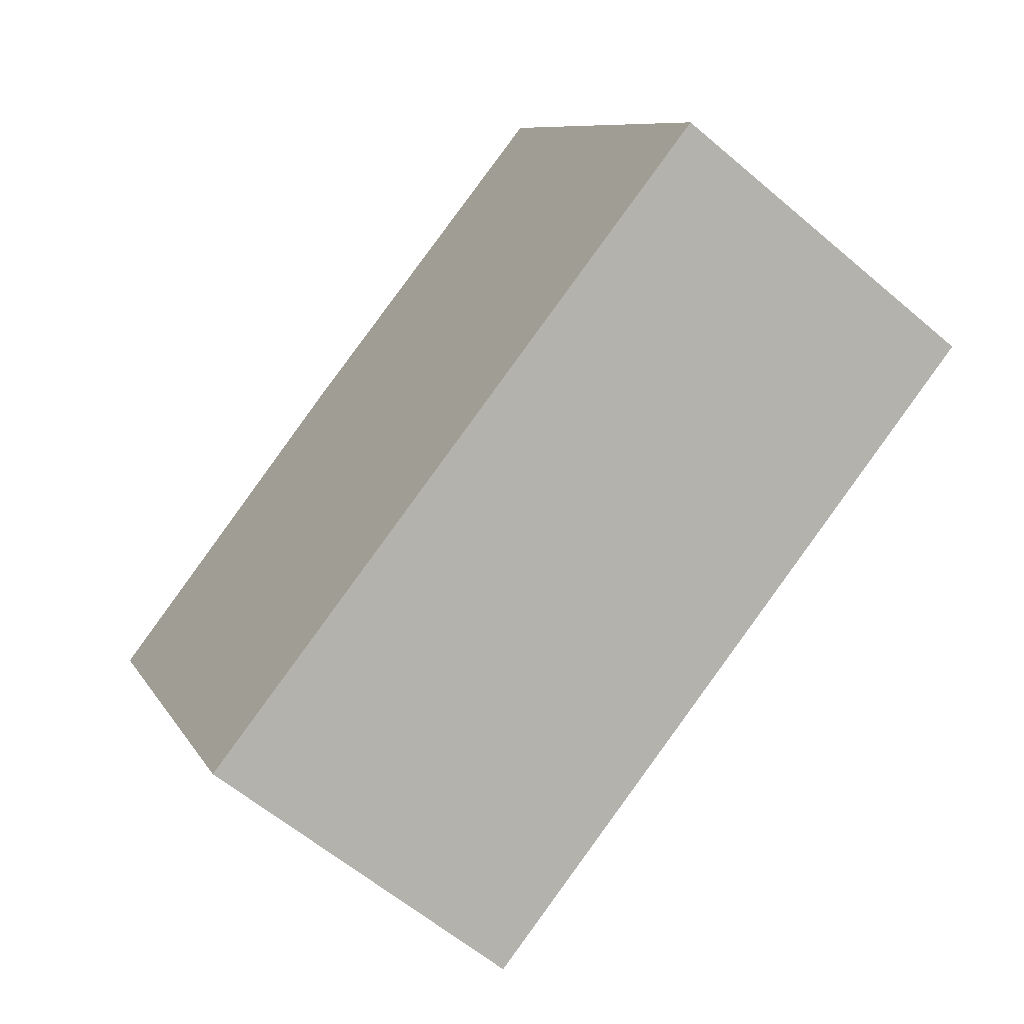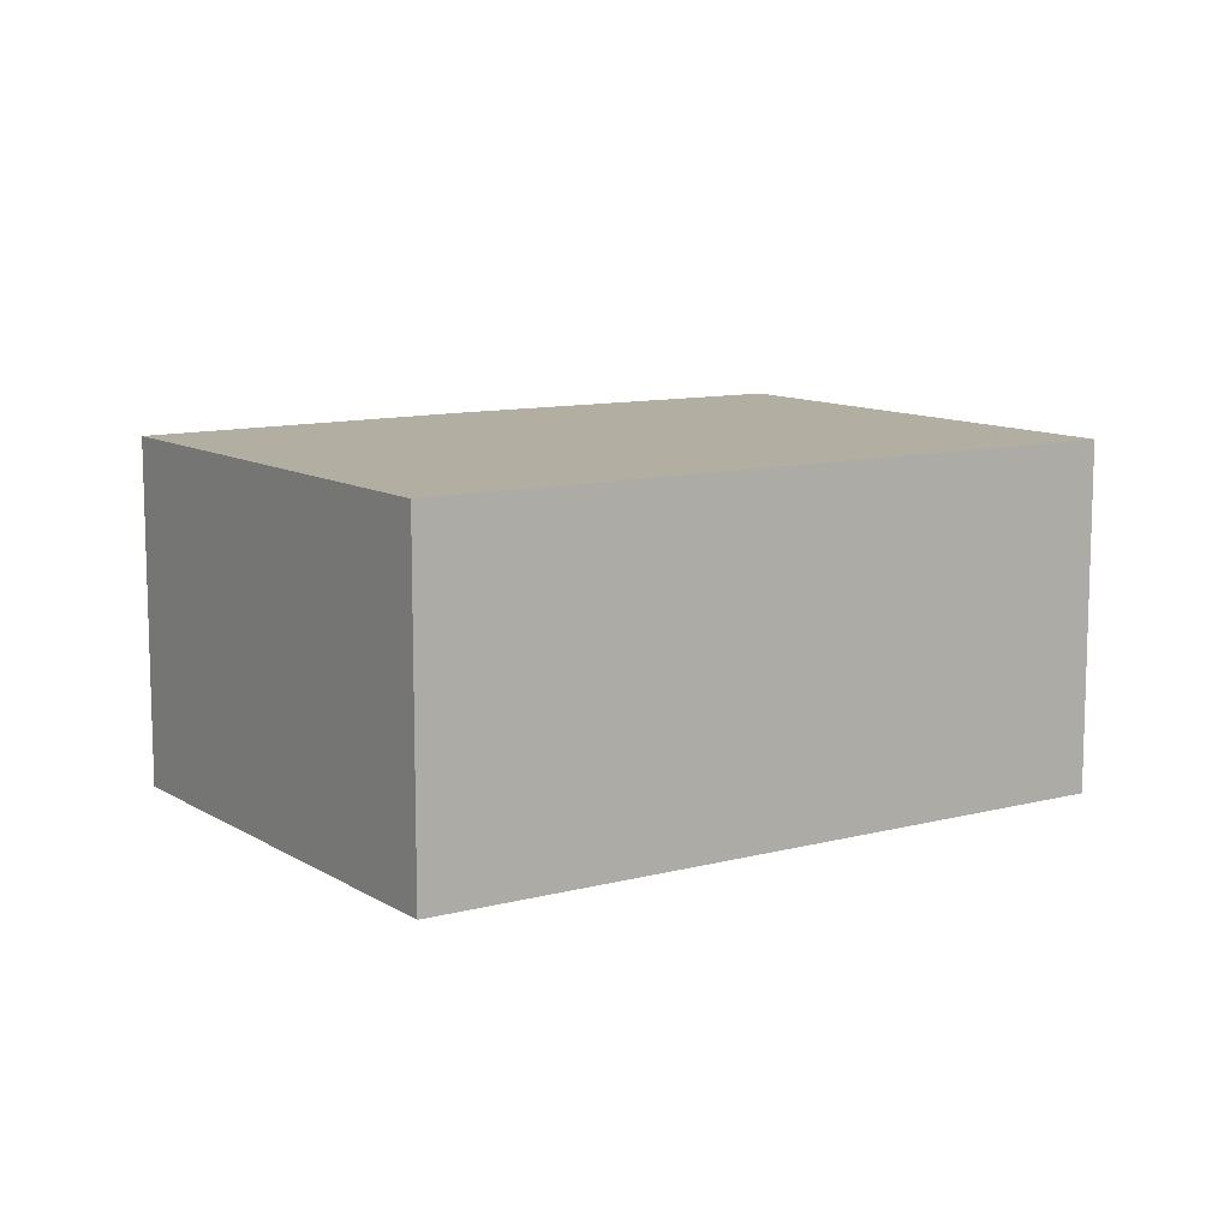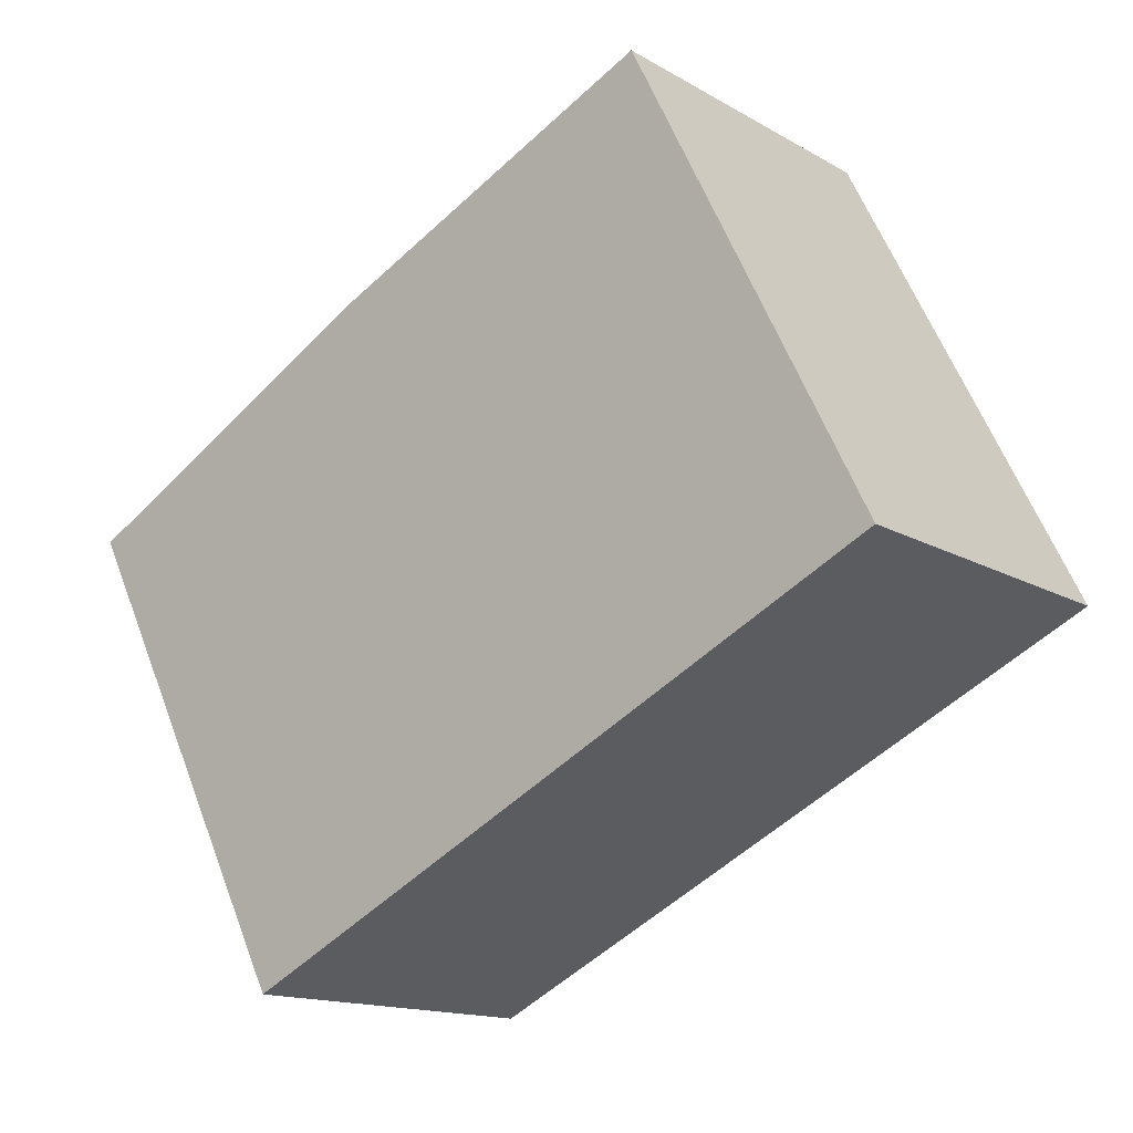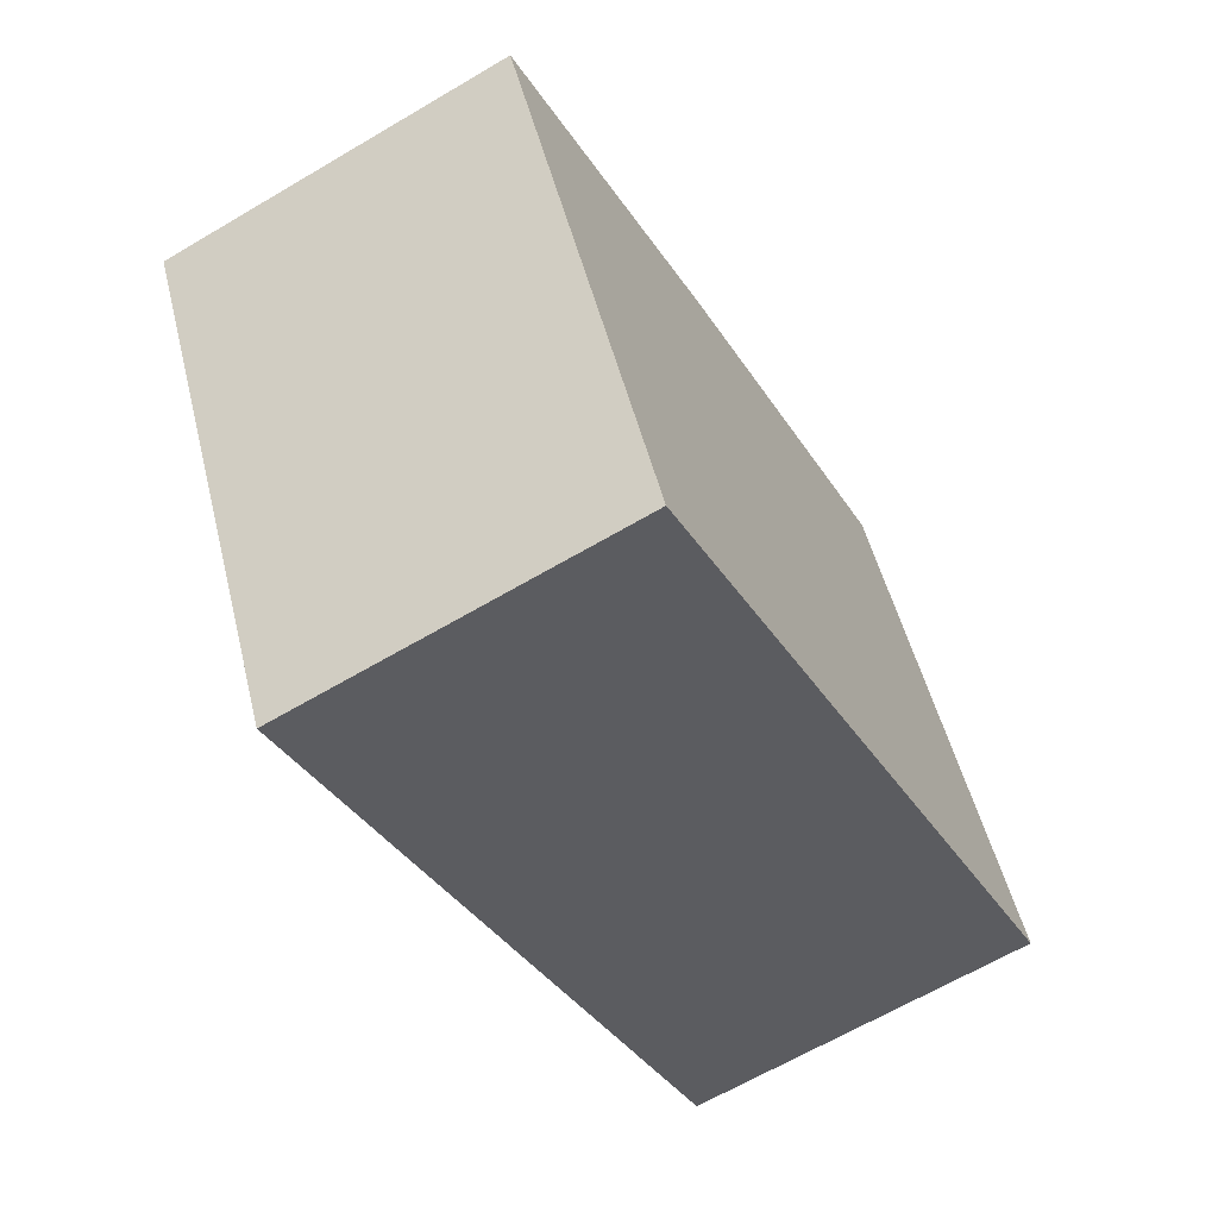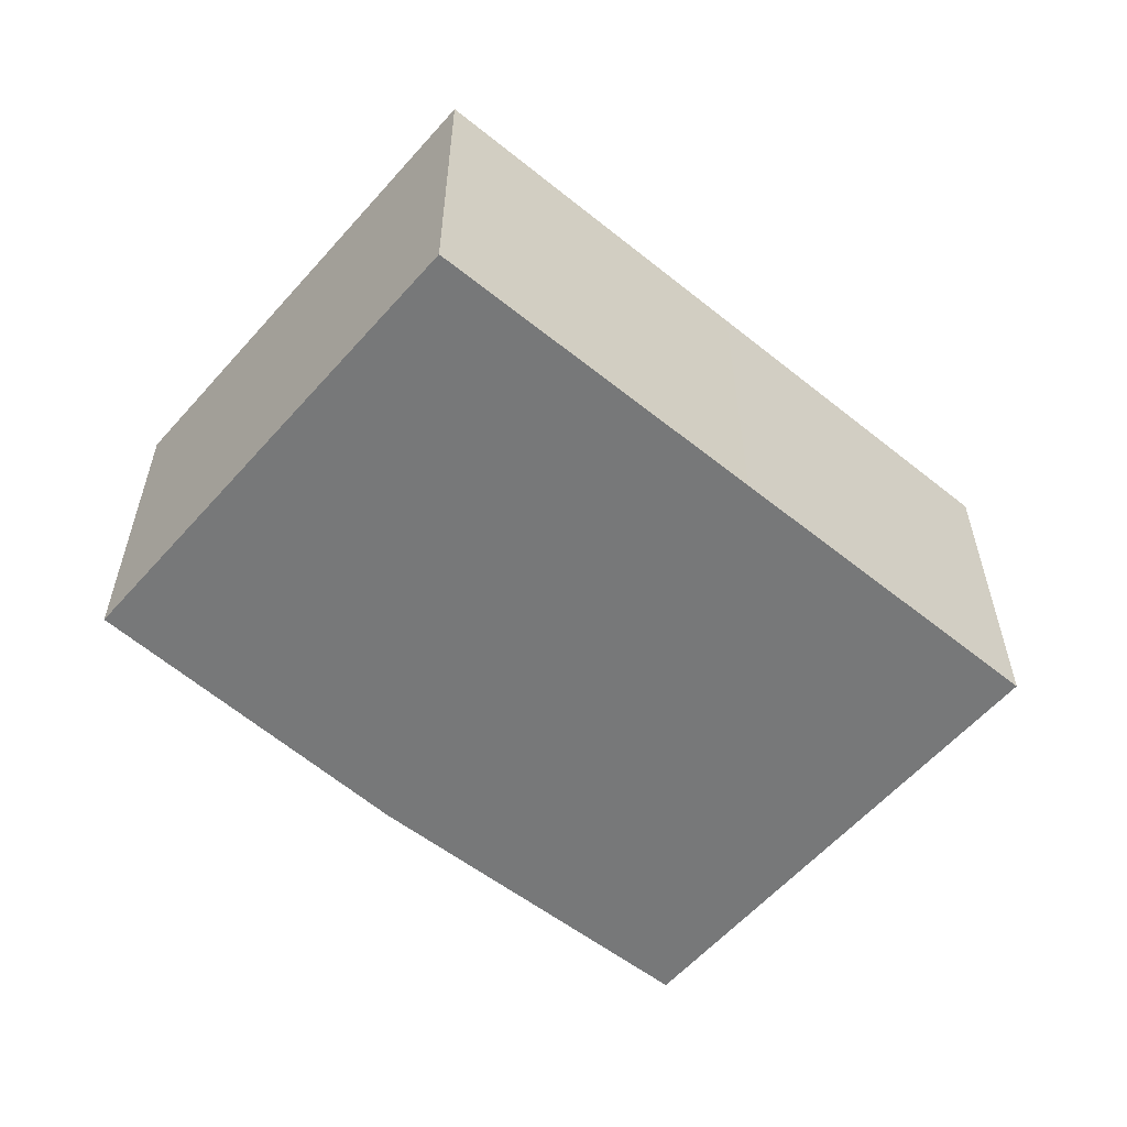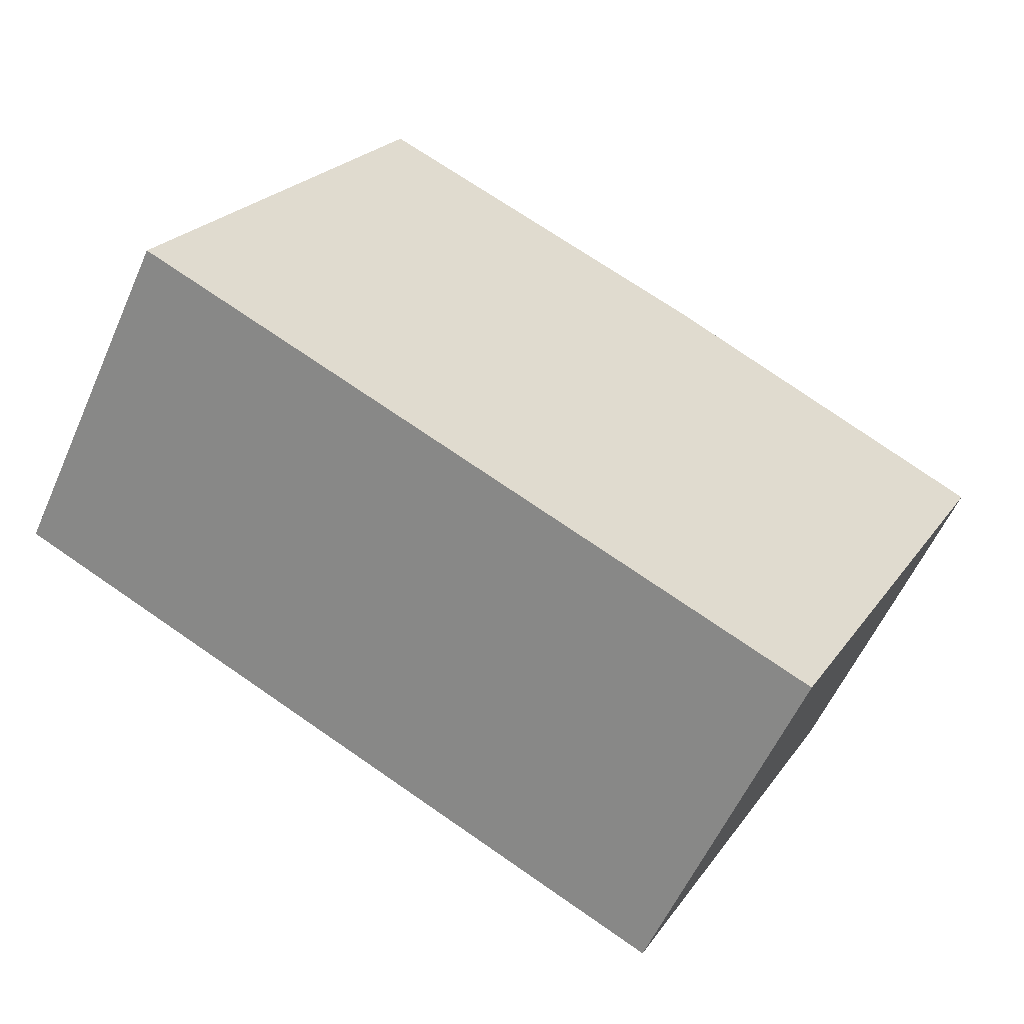
<metadata>
{"format":"obj","ext":"obj","renderer":"f3d","projection":"perspective","resolution":1024,"background":"white","views":[{"elev":-60.6,"azim":-131.0,"up":"+Z"},{"elev":10.7,"azim":172.9,"up":"+Y"},{"elev":-14.6,"azim":-141.0,"up":"+Z"},{"elev":-64.5,"azim":120.8,"up":"+Z"},{"elev":-57.3,"azim":166.2,"up":"+Y"},{"elev":-57.2,"azim":-23.7,"up":"+Z"}]}
</metadata>
<code>
v  0.01 6.751 0.02
v  1.636 6.751 -0.803
v  0 6.751 4.134e-16
v  4.59 6.751 9.229
v  6.364 6.751 -3.124
v  12.89 6.751 -6.327
v  17.51 6.751 2.685
v  11.28 6.751 6.094
v  0 0 0
v  4.59 -5.651e-16 9.229
v  0.01 -1.225e-18 0.02
v  11.28 -3.732e-16 6.094
v  17.51 -1.644e-16 2.685
v  12.89 3.874e-16 -6.327
v  6.364 1.913e-16 -3.124
v  1.636 4.917e-17 -0.803
g defaultobject
f 1 2 3
f 2 1 4
f 2 4 5
f 5 4 6
f 6 4 7
f 7 4 8
f 9 1 3
f 1 9 4
f 4 9 10
f 10 9 11
f 10 8 4
f 8 10 12
f 12 7 8
f 7 12 13
f 13 6 7
f 6 13 14
f 14 5 6
f 5 14 15
f 5 15 2
f 2 15 16
f 2 16 3
f 3 16 9
f 12 14 13
f 14 12 10
f 14 10 11
f 14 11 15
f 15 11 16
f 16 11 9

</code>
